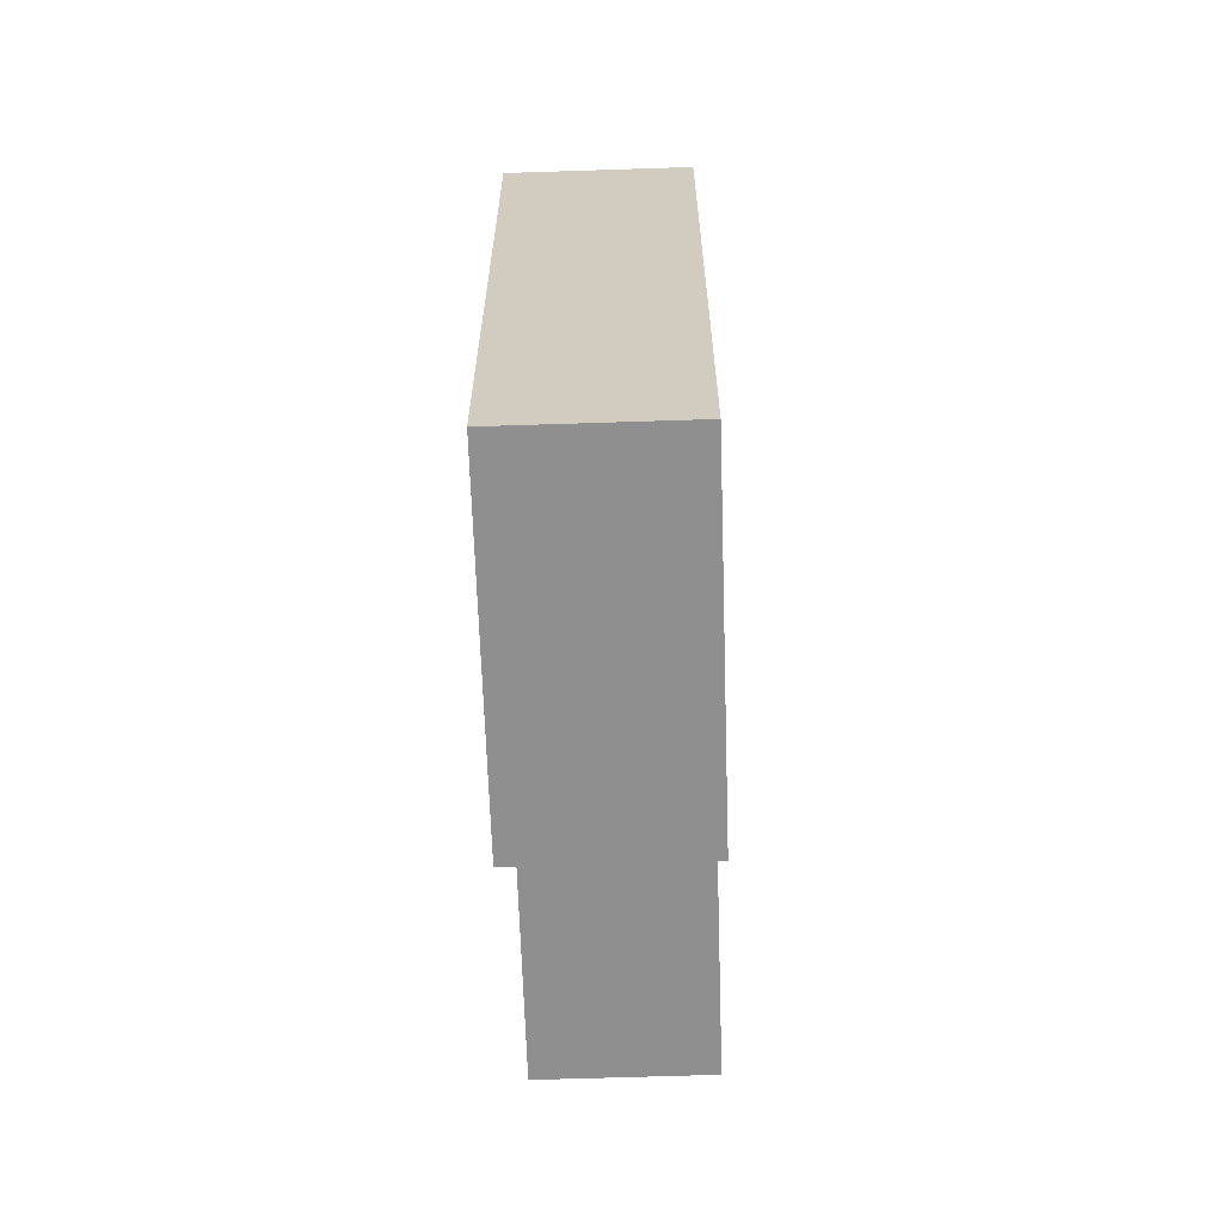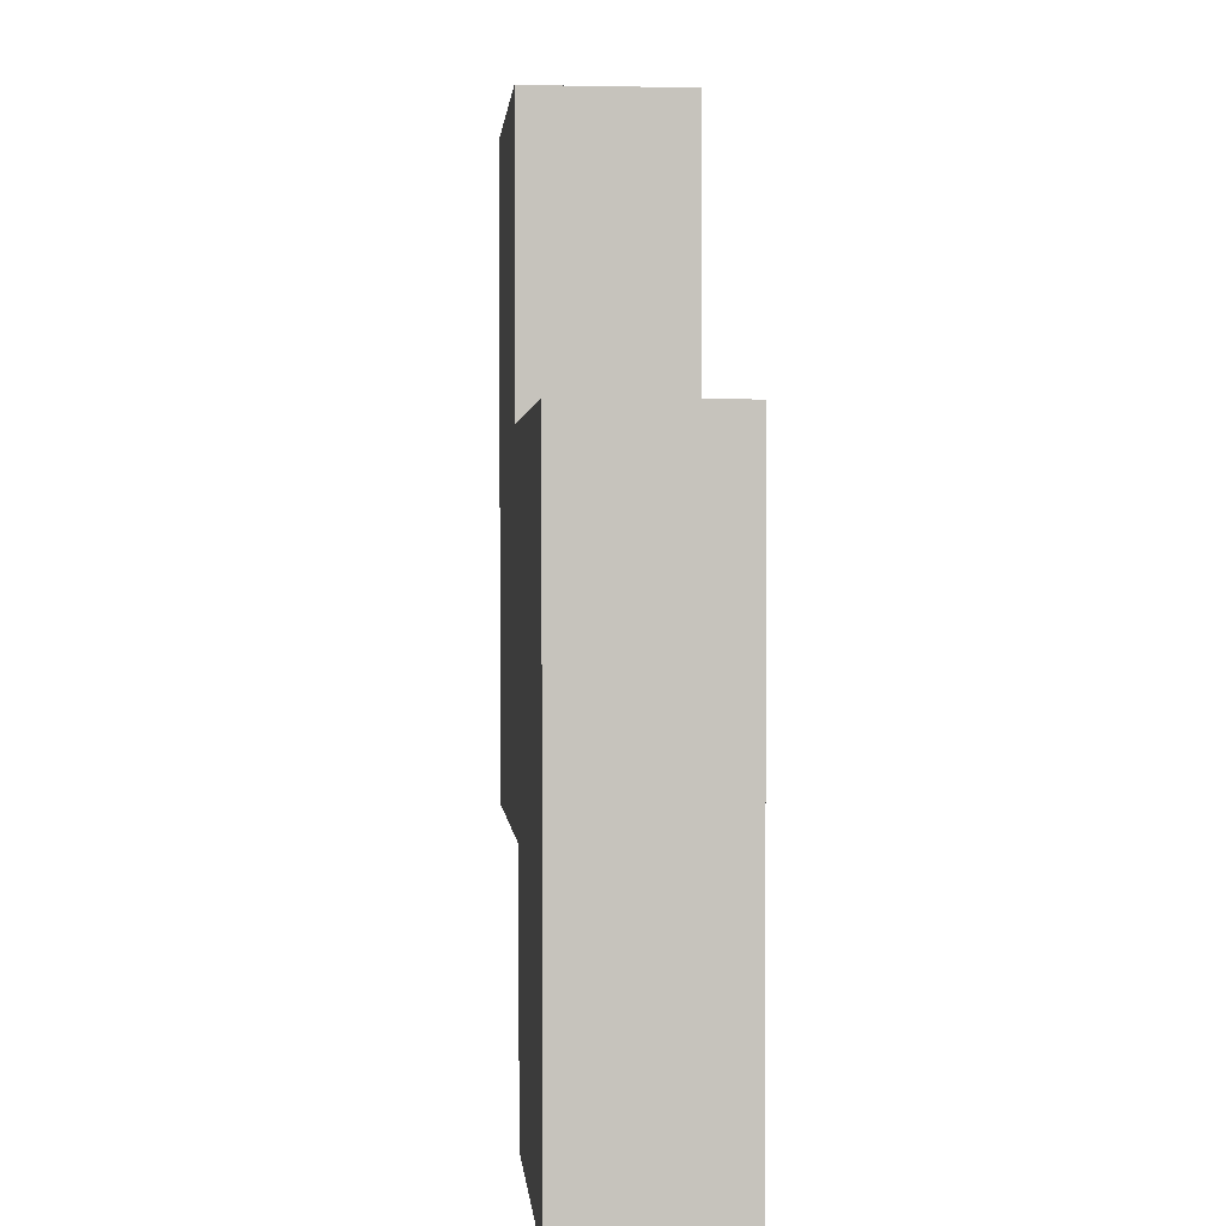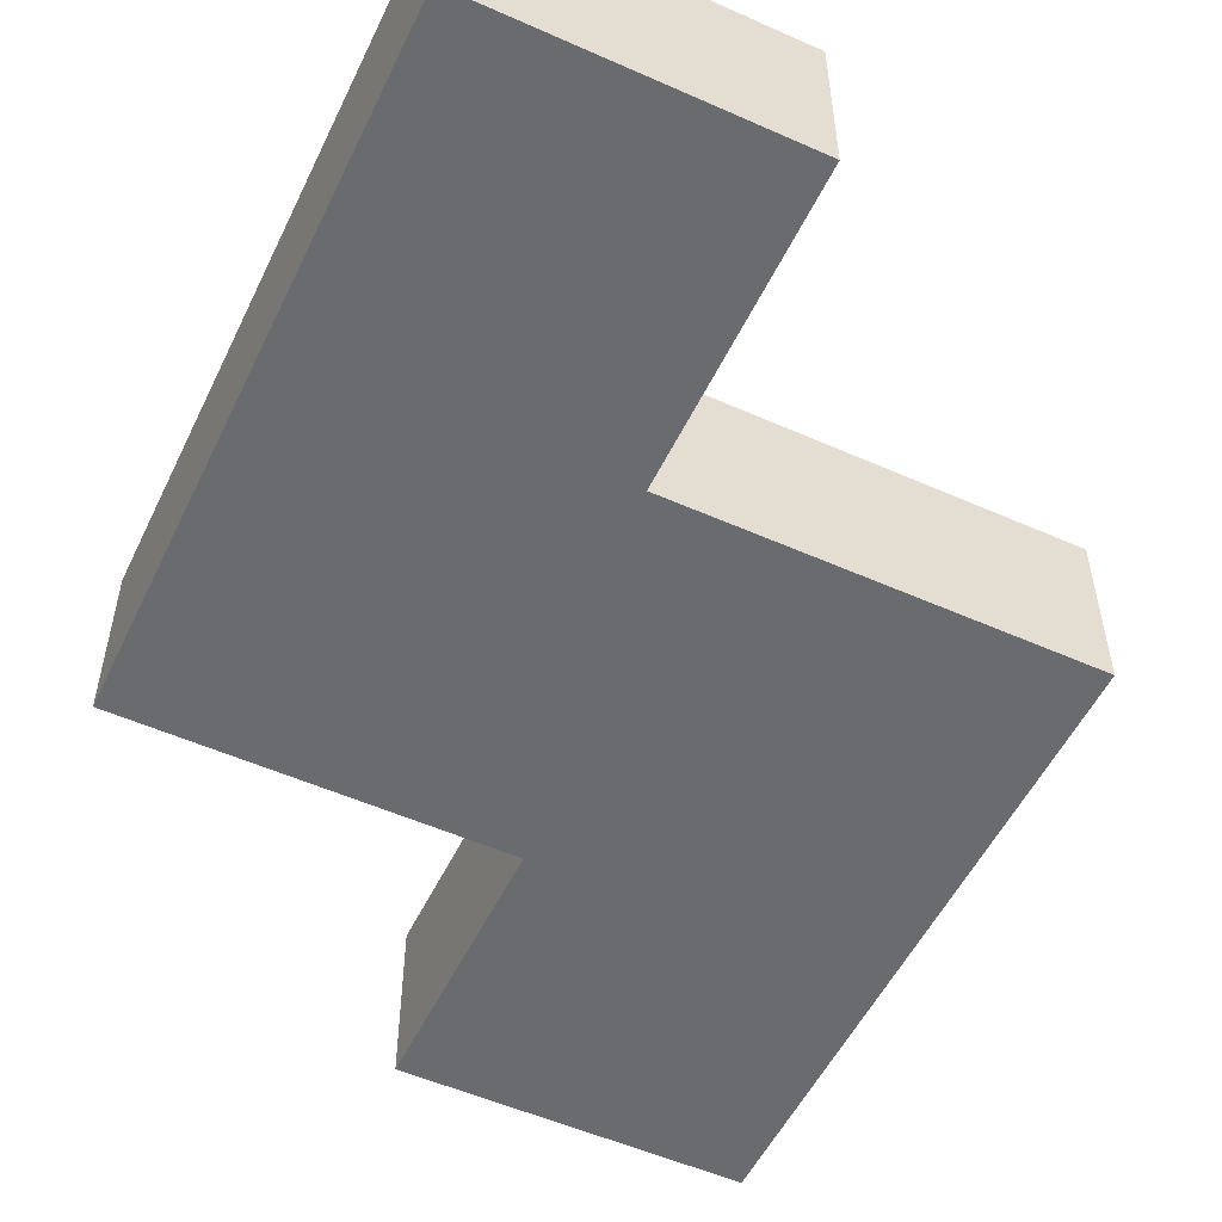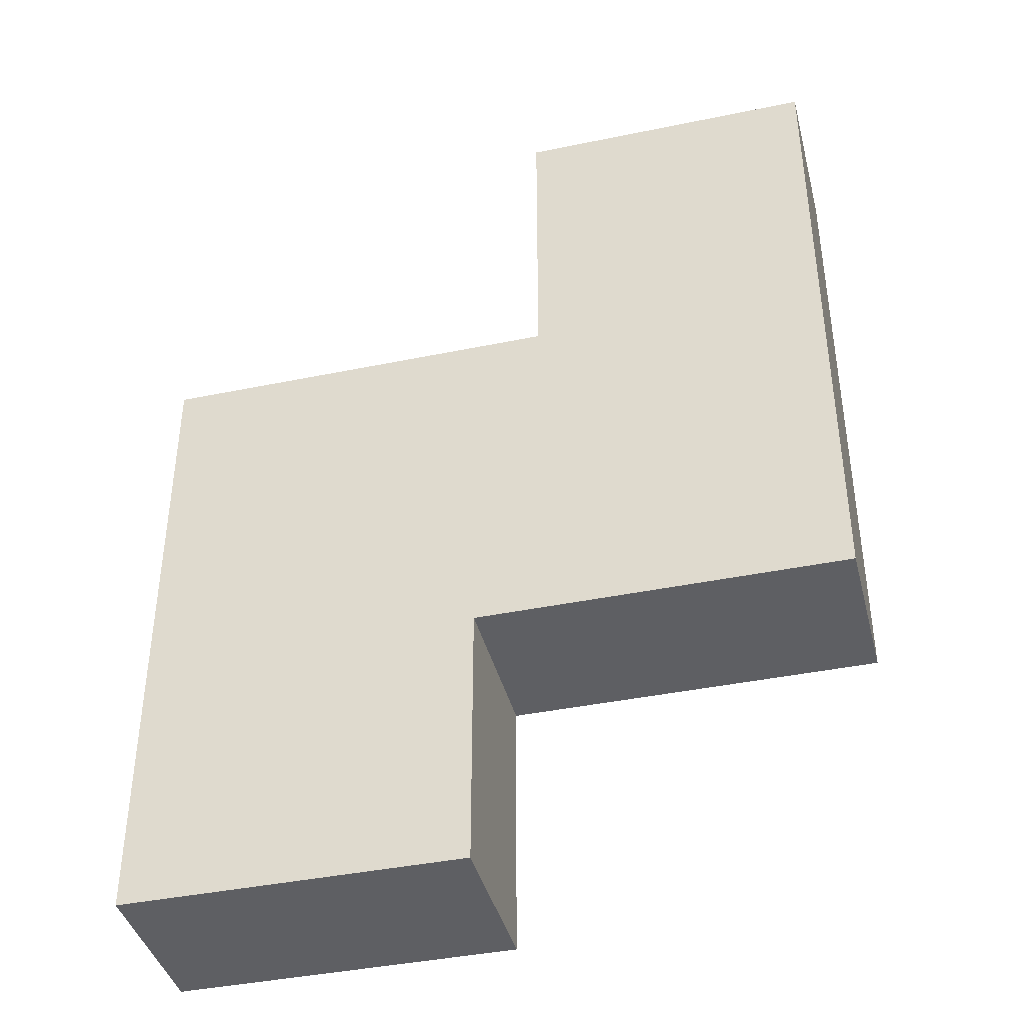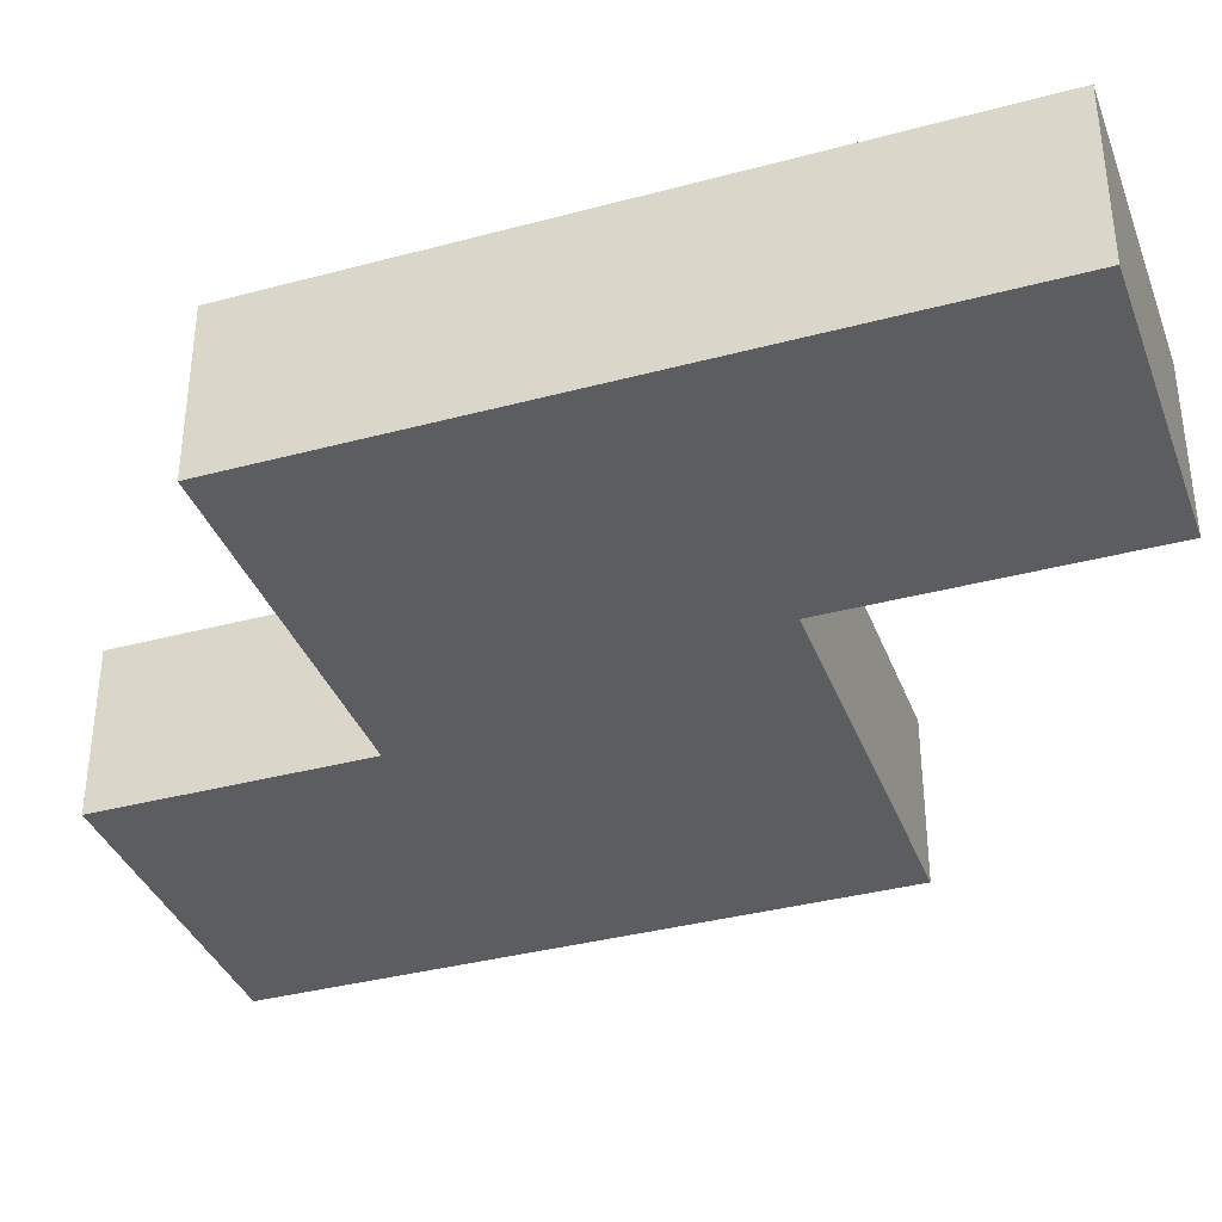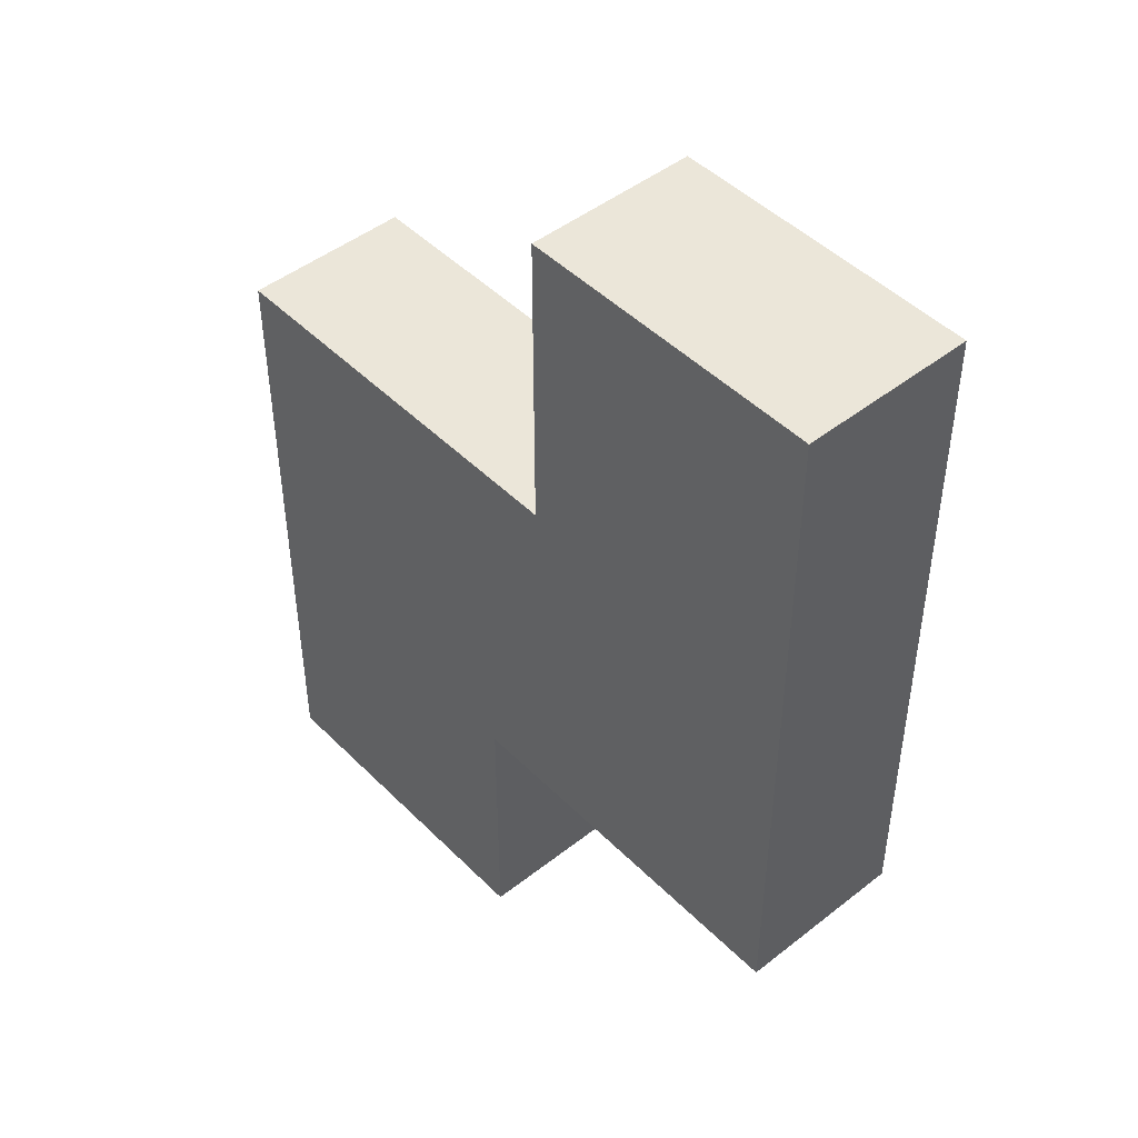
<metadata>
{"format":"obj","ext":"obj","renderer":"f3d","projection":"perspective","resolution":1024,"background":"white","views":[{"elev":-65.4,"azim":-88.1,"up":"+Y"},{"elev":1.4,"azim":-95.0,"up":"+Y"},{"elev":-53.3,"azim":154.6,"up":"+Z"},{"elev":-40.7,"azim":14.2,"up":"+Y"},{"elev":-36.6,"azim":109.2,"up":"+Z"},{"elev":46.8,"azim":48.3,"up":"+Y"}]}
</metadata>
<code>
g fort_frozen_sea_ice_floe_02
v 1.312 1.75 -0.3125
v 1.312 1.75 0.3125
v 0.1875 1.75 0.3125
v 0.1875 1.75 -0.3125
v 0.1875 1.75 -0.3125
v 0.1875 1.75 0.3125
v 0.1875 0.625 0.3125
v 0.1875 0.625 -0.3125
v 0.1875 0.625 -0.3125
v 0.1875 0.625 0.3125
v -1.312 0.625 0.3125
v -1.312 0.625 -0.3125
v -1.312 0.625 -0.3125
v -1.312 0.625 0.3125
v -1.312 -1.75 0.3125
v -1.312 -1.75 -0.3125
v -1.312 -1.75 -0.3125
v -1.312 -1.75 0.3125
v -0.0625 -1.75 0.3125
v -0.0625 -1.75 -0.3125
v -0.0625 -1.75 -0.3125
v -0.0625 -1.75 0.3125
v -0.0625 -0.75 0.3125
v -0.0625 -0.75 -0.3125
v -0.0625 -0.75 -0.3125
v -0.0625 -0.75 0.3125
v 1.312 -0.75 0.3125
v 1.312 -0.75 -0.3125
v 1.312 -0.75 -0.3125
v 1.312 -0.75 0.3125
v 1.312 1.75 0.3125
v 1.312 1.75 -0.3125
f -30 -31 -32
f -29 -30 -32
f -26 -27 -28
f -25 -26 -28
f -22 -23 -24
f -21 -22 -24
f -18 -19 -20
f -17 -18 -20
f -14 -15 -16
f -13 -14 -16
f -10 -11 -12
f -9 -10 -12
f -6 -7 -8
f -5 -6 -8
f -2 -3 -4
f -1 -2 -4
v -1.312 -1.75 -0.3125
v -0.0625 -1.75 -0.3125
v -0.0625 -0.75 -0.3125
v -1.312 0.625 -0.3125
v 0.1875 0.625 -0.3125
v 1.312 1.75 -0.3125
v 0.1875 1.75 -0.3125
v 1.312 -0.75 -0.3125
f -6 -7 -8
f -5 -6 -8
f -6 -5 -4
f -3 -6 -4
f -2 -3 -4
f -1 -6 -3
v -1.312 -1.75 0.3125
v -1.312 0.625 0.3125
v -0.0625 -0.75 0.3125
v -0.0625 -1.75 0.3125
v 0.1875 0.625 0.3125
v 1.312 1.75 0.3125
v 1.312 -0.75 0.3125
v 0.1875 1.75 0.3125
f -6 -7 -8
f -5 -6 -8
f -4 -7 -6
f -3 -4 -6
f -2 -3 -6
f -1 -4 -3

</code>
